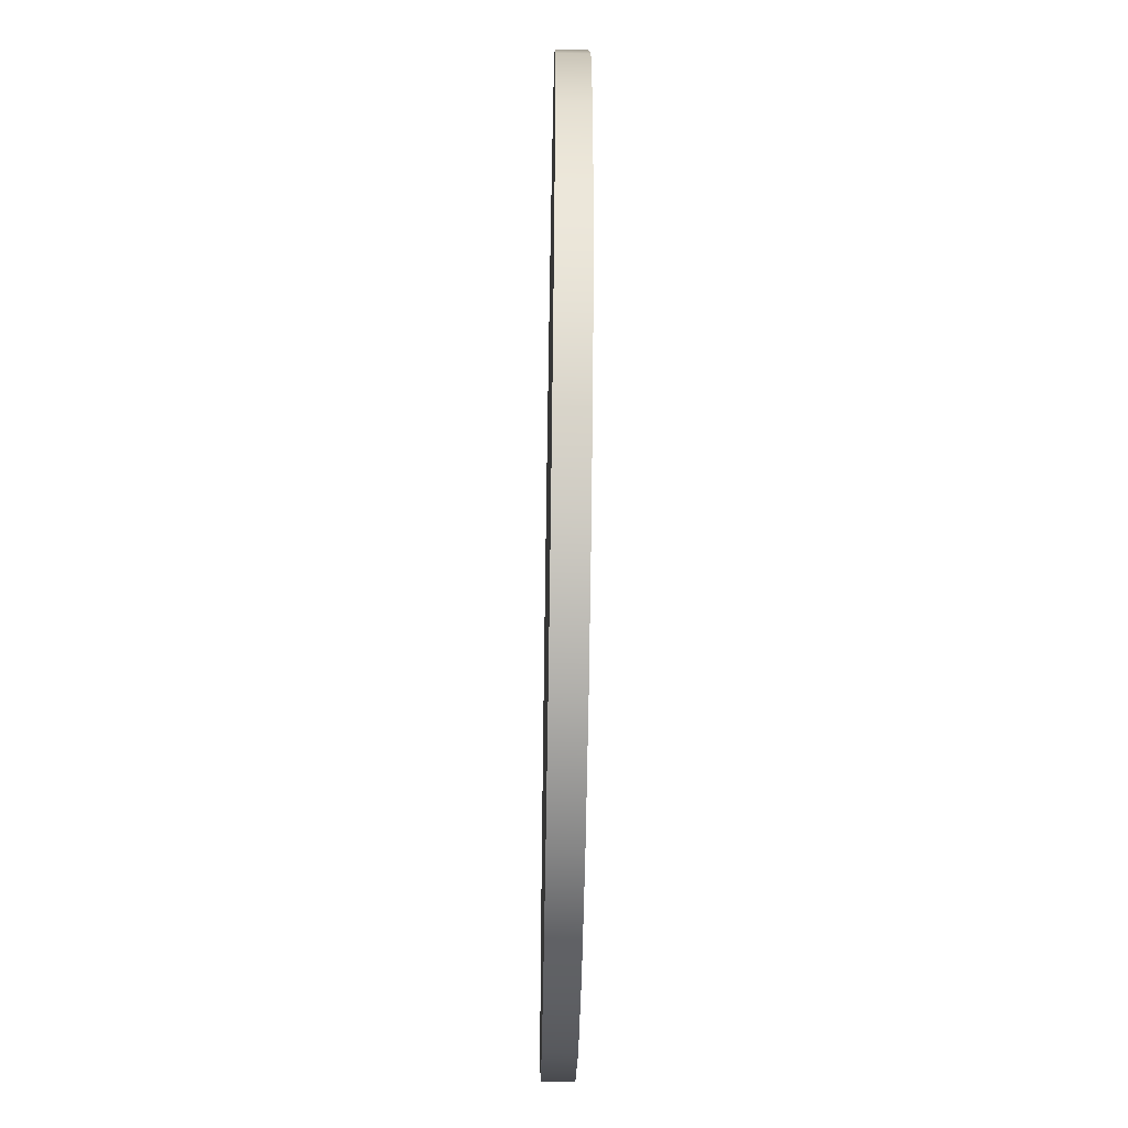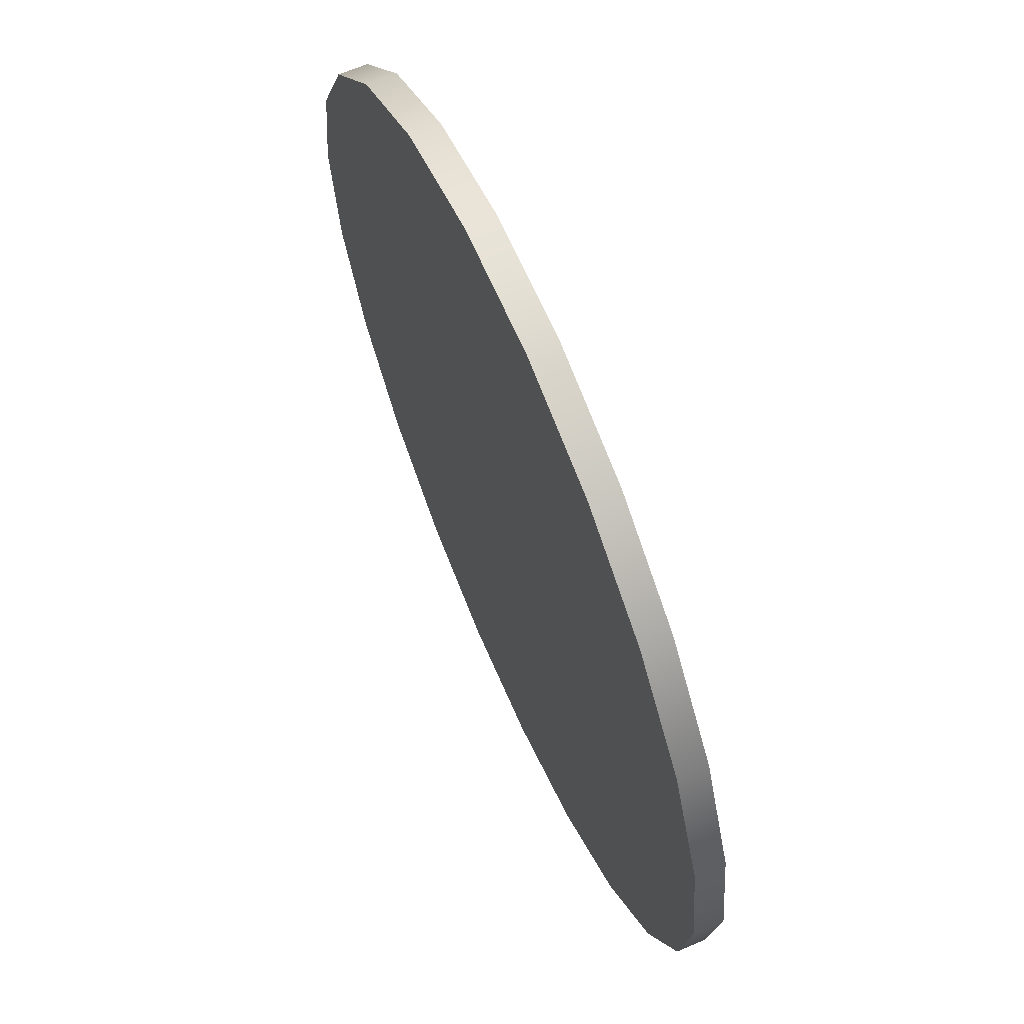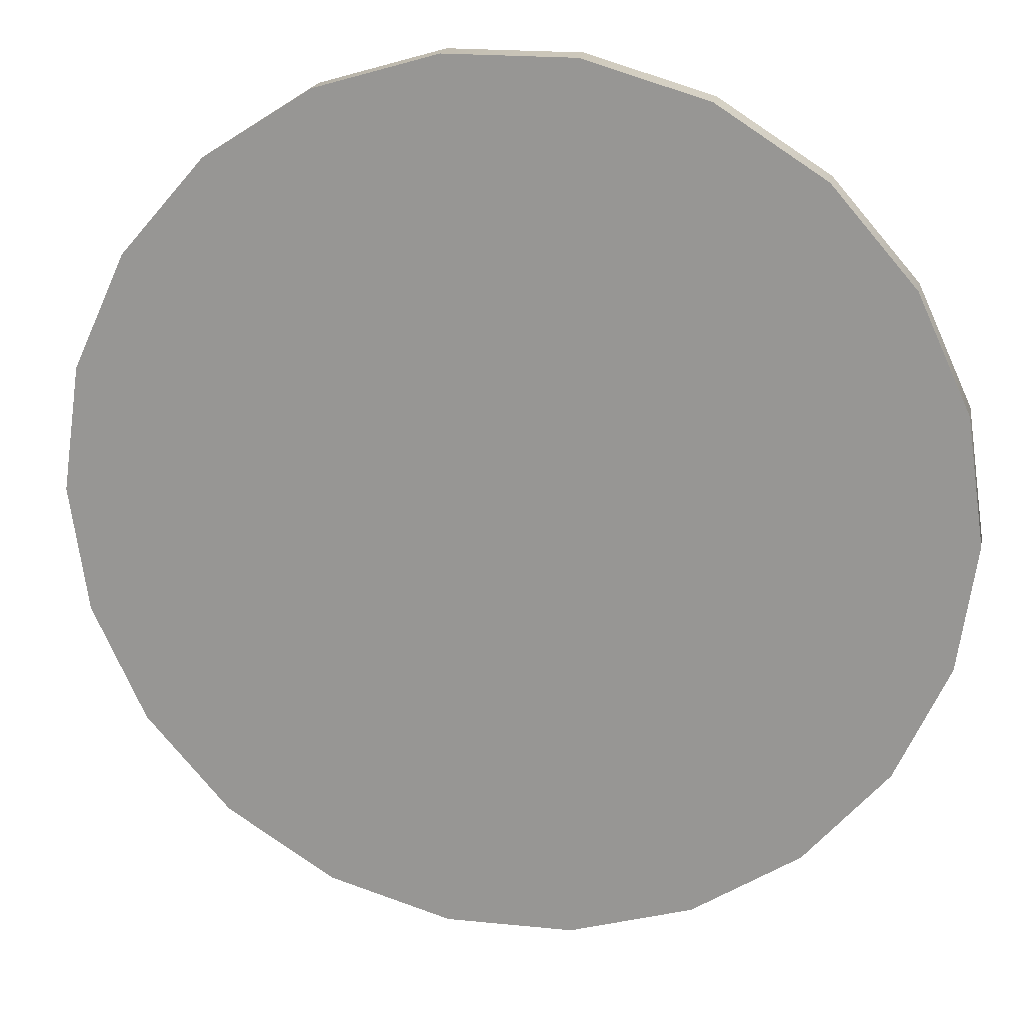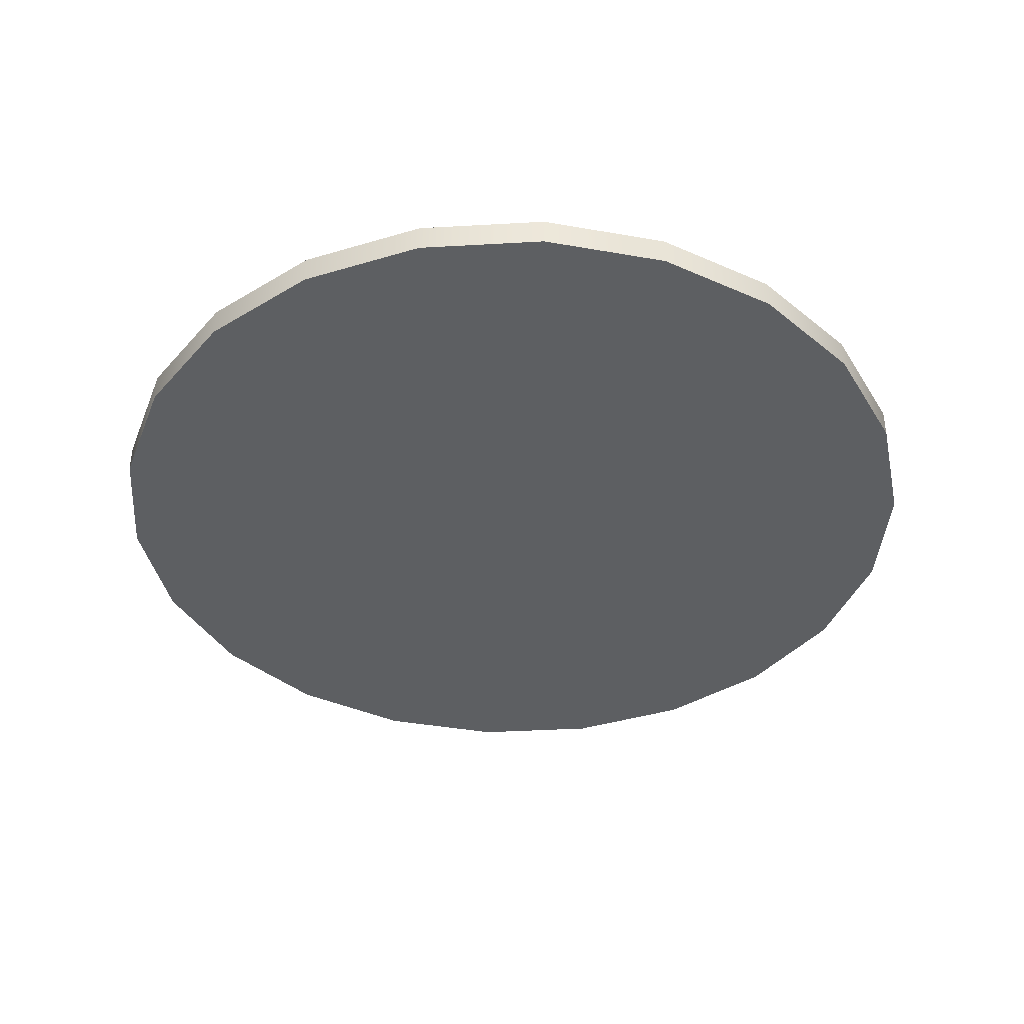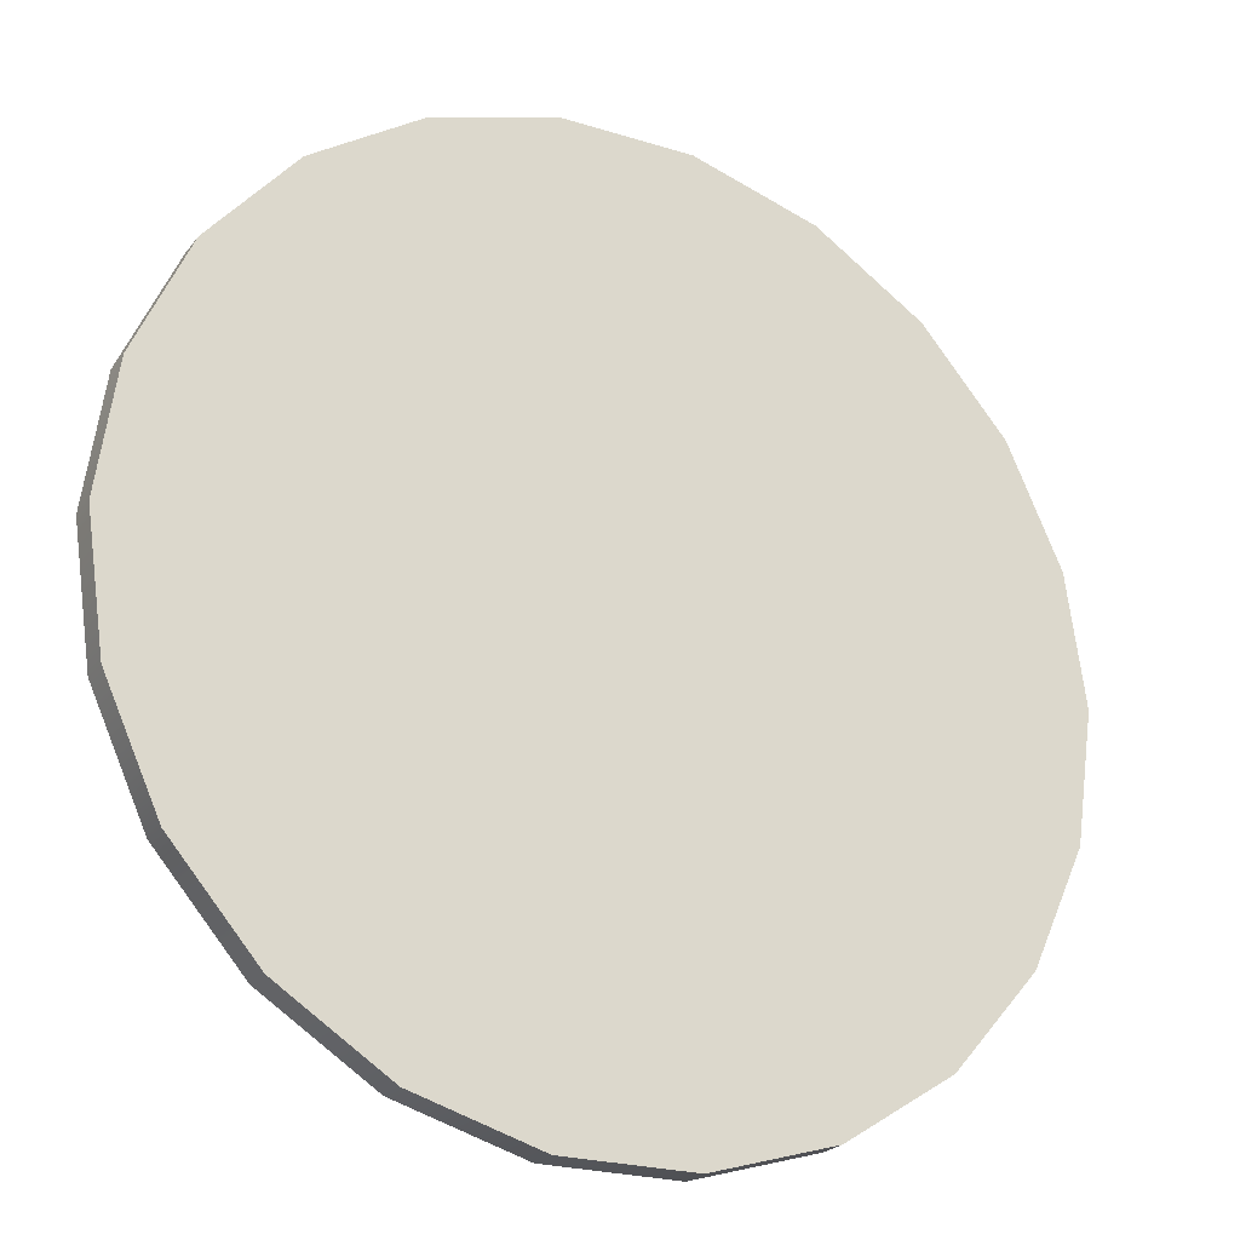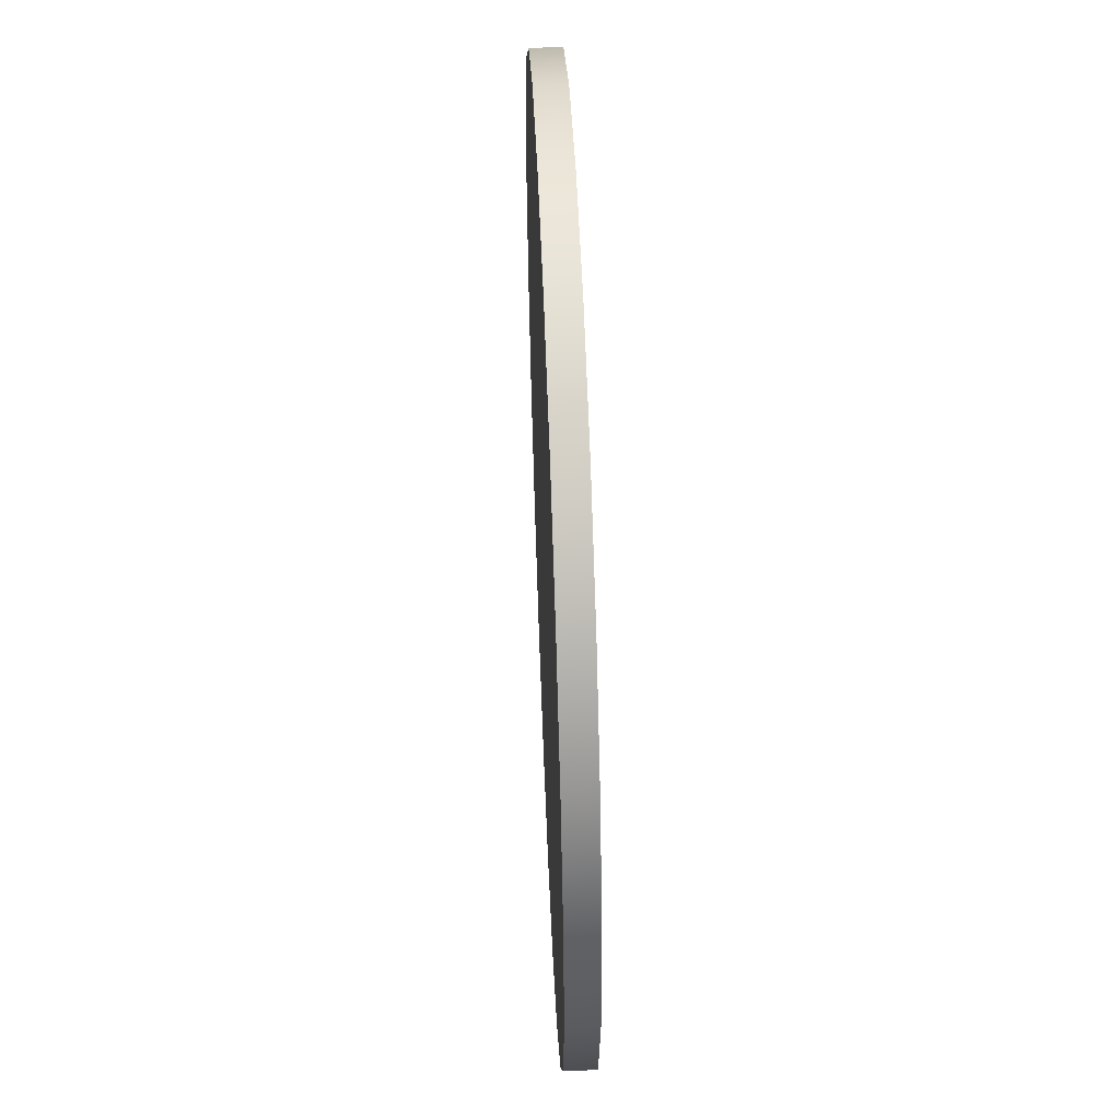
<metadata>
{"format":"obj","ext":"obj","renderer":"f3d","projection":"perspective","resolution":1024,"background":"white","views":[{"elev":-53.5,"azim":-91.0,"up":"+Y"},{"elev":65.5,"azim":-113.3,"up":"+Y"},{"elev":19.8,"azim":-169.4,"up":"+Y"},{"elev":-39.7,"azim":-28.7,"up":"+Z"},{"elev":-23.3,"azim":152.1,"up":"+Y"},{"elev":56.3,"azim":-92.3,"up":"+Y"}]}
</metadata>
<code>
g default
v 57.57 16.9 71.07
v 50.48 32.44 71.07
v 39.29 45.34 71.07
v 24.92 54.58 71.07
v 8.539 59.39 71.07
v -8.539 59.39 71.07
v -24.92 54.58 71.07
v -39.29 45.35 71.07
v -50.48 32.44 71.07
v -57.57 16.9 71.07
v -60 2.2e-05 71.07
v -57.57 -16.9 71.07
v -50.48 -32.44 71.07
v -39.29 -45.34 71.07
v -24.92 -54.58 71.07
v -8.539 -59.39 71.07
v 8.539 -59.39 71.07
v 24.92 -54.58 71.07
v 39.29 -45.34 71.07
v 50.48 -32.44 71.07
v 57.57 -16.9 71.07
v 60 0 71.07
v 57.57 16.9 75
v 50.48 32.44 75
v 39.29 45.34 75
v 24.92 54.58 75
v 8.539 59.39 75
v -8.539 59.39 75
v -24.92 54.58 75
v -39.29 45.35 75
v -50.48 32.44 75
v -57.57 16.9 75
v -60 2.2e-05 75
v -57.57 -16.9 75
v -50.48 -32.44 75
v -39.29 -45.34 75
v -24.92 -54.58 75
v -8.539 -59.39 75
v 8.539 -59.39 75
v 24.92 -54.58 75
v 39.29 -45.34 75
v 50.48 -32.44 75
v 57.57 -16.9 75
v 60 0 75
v 0 0 71.07
v 0 0 75
g table_round_Physx_2
f 1 2 23
f 23 2 24
f 2 3 24
f 24 3 25
f 3 4 25
f 25 4 26
f 4 5 26
f 26 5 27
f 5 6 27
f 27 6 28
f 6 7 28
f 28 7 29
f 7 8 29
f 29 8 30
f 8 9 30
f 30 9 31
f 9 10 31
f 31 10 32
f 10 11 32
f 32 11 33
f 11 12 33
f 33 12 34
f 12 13 34
f 34 13 35
f 13 14 35
f 35 14 36
f 14 15 36
f 36 15 37
f 15 16 37
f 37 16 38
f 16 17 38
f 38 17 39
f 17 18 39
f 39 18 40
f 18 19 40
f 40 19 41
f 19 20 41
f 41 20 42
f 20 21 42
f 42 21 43
f 21 22 43
f 43 22 44
f 22 1 44
f 44 1 23
f 2 1 45
f 3 2 45
f 4 3 45
f 5 4 45
f 6 5 45
f 7 6 45
f 8 7 45
f 9 8 45
f 10 9 45
f 11 10 45
f 12 11 45
f 13 12 45
f 14 13 45
f 15 14 45
f 16 15 45
f 17 16 45
f 18 17 45
f 19 18 45
f 20 19 45
f 21 20 45
f 22 21 45
f 1 22 45
f 23 24 46
f 24 25 46
f 25 26 46
f 26 27 46
f 27 28 46
f 28 29 46
f 29 30 46
f 30 31 46
f 31 32 46
f 32 33 46
f 33 34 46
f 34 35 46
f 35 36 46
f 36 37 46
f 37 38 46
f 38 39 46
f 39 40 46
f 40 41 46
f 41 42 46
f 42 43 46
f 43 44 46
f 44 23 46

</code>
